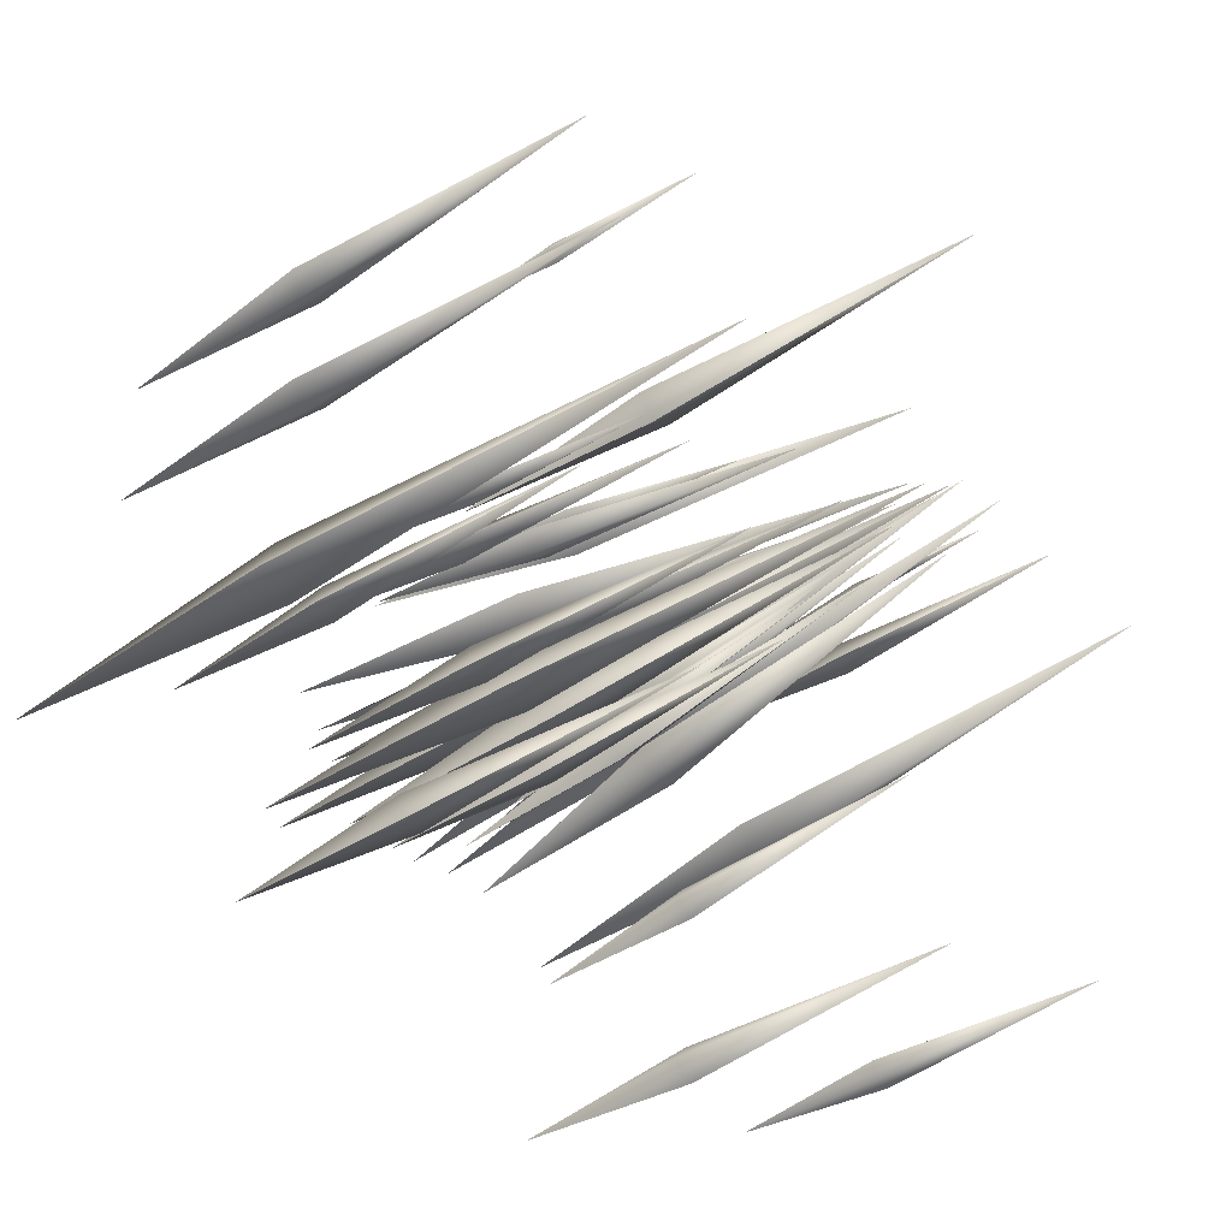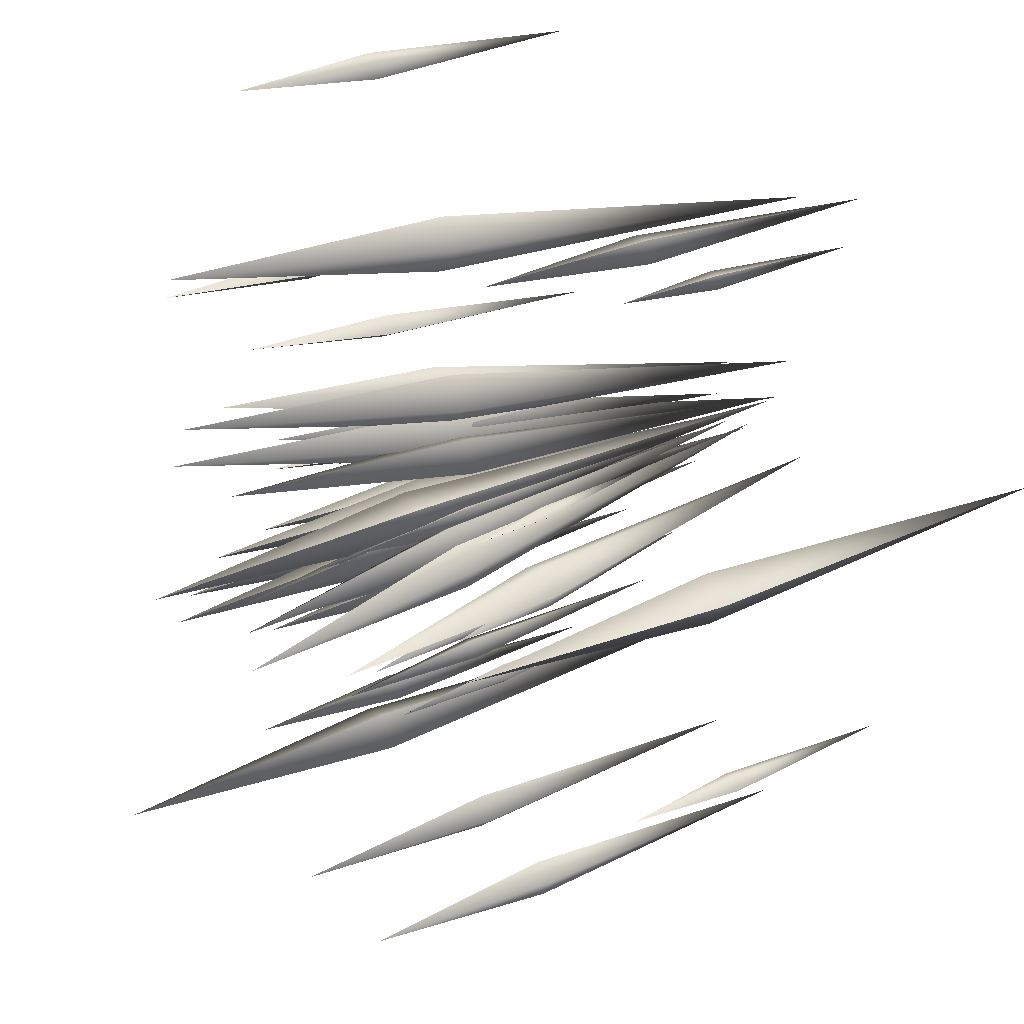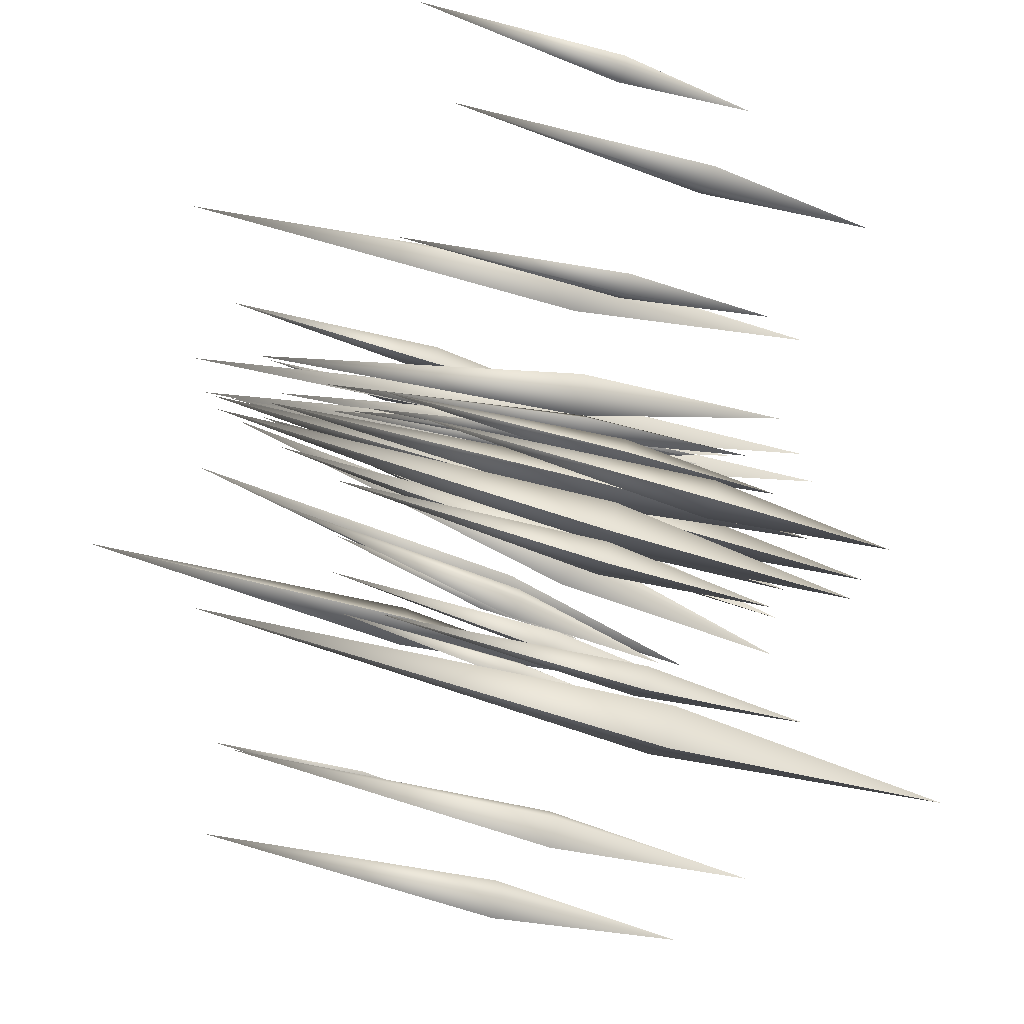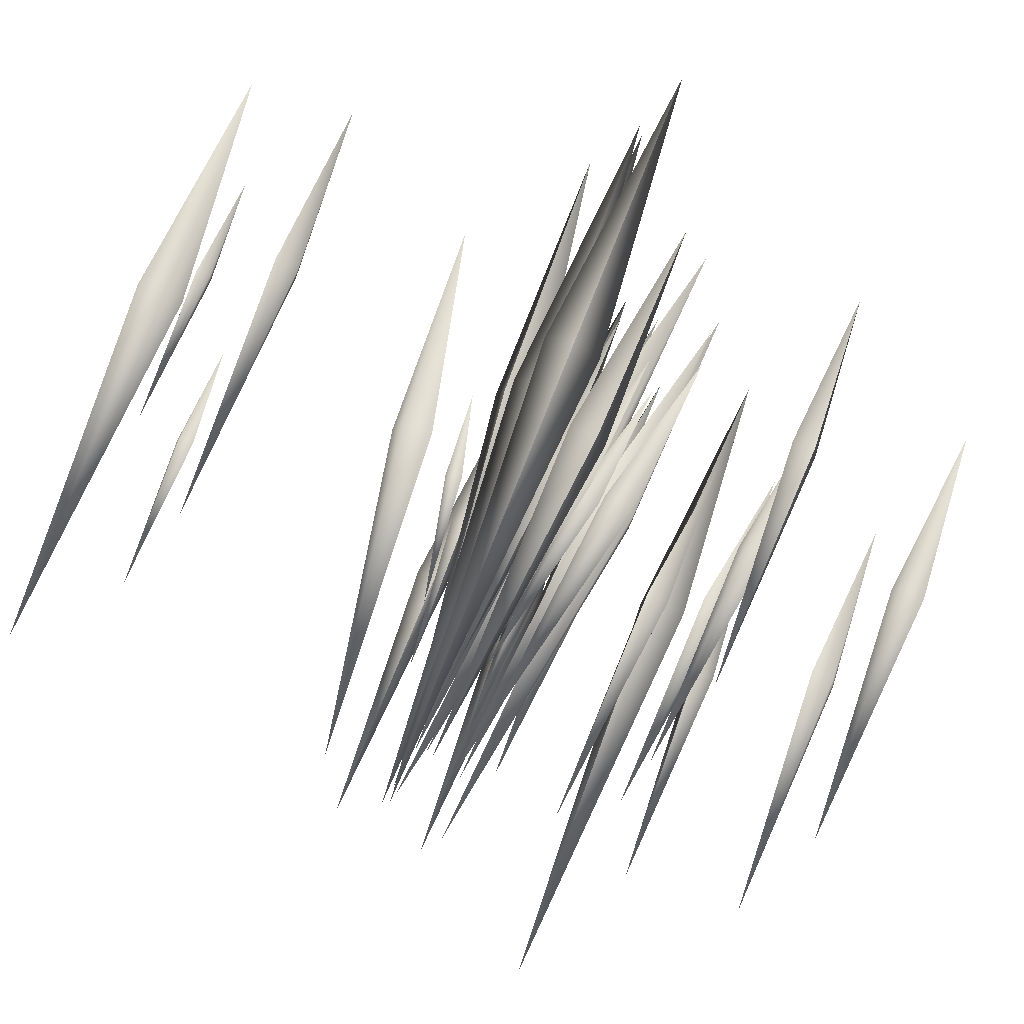
<metadata>
{"format":"obj","ext":"obj","renderer":"f3d","projection":"perspective","resolution":1024,"background":"white","views":[{"elev":-41.8,"azim":-143.3,"up":"+Y"},{"elev":31.2,"azim":147.7,"up":"+Z"},{"elev":-38.3,"azim":-25.5,"up":"+Z"},{"elev":67.6,"azim":-69.1,"up":"+Z"}]}
</metadata>
<code>
g LunarInfectionLargeMesh
v 0.2828 0.4958 -3.427
v 0.2828 0.3082 -3.615
v 2.283 0.3082 -3.427
v 0.2828 0.3082 -3.24
v -2.726 0.3082 -3.427
v 0.2828 0.1206 -3.427
v 0.2828 0.3082 -3.24
v 2.283 0.3082 -3.427
v 0.2828 0.3082 -3.615
v 0.009286 -3.553 0.9469
v 0.0003654 -3.673 1.127
v 1.64 -3.566 1.15
v 0.01016 -3.372 1.068
v -2.454 -3.458 1.019
v 0.001242 -3.493 1.248
v 0.01016 -3.372 1.068
v 1.64 -3.566 1.15
v 0.0003654 -3.673 1.127
v -0.06351 -2.103 0.8825
v -0.08117 -2.2 1.051
v 1.394 -2.203 1.091
v -0.05296 -1.935 0.9809
v -2.265 -1.863 0.9028
v -0.07062 -2.032 1.149
v -0.05296 -1.935 0.9809
v 1.394 -2.203 1.091
v -0.08117 -2.2 1.051
v 0.1312 -2.941 -2.268
v 0.1288 -3.168 -2.246
v 1.847 -3.058 -2.109
v 0.1269 -2.918 -2.041
v -2.458 -3.021 -2.195
v 0.1245 -3.145 -2.019
v 0.1269 -2.918 -2.041
v 1.847 -3.058 -2.109
v 0.1288 -3.168 -2.246
v 0.3251 3.965 1.443
v 0.3238 4.23 1.266
v 2.73 4.072 1.299
v 0.3382 3.788 1.178
v -3.278 3.914 1.107
v 0.3369 4.053 1.001
v 0.3382 3.788 1.178
v 2.73 4.072 1.299
v 0.3238 4.23 1.266
v -0.009557 -1.752 -0.9216
v -0.02419 -1.941 -0.8712
v 1.464 -1.944 -0.833
v -0.001347 -1.702 -0.7315
v -2.235 -1.637 -0.7537
v -0.01598 -1.891 -0.6811
v -0.001347 -1.702 -0.7315
v 1.464 -1.944 -0.833
v -0.02419 -1.941 -0.8712
v -0.1448 -2.406 3.609
v -0.1514 -2.387 3.8
v 1.295 -2.311 3.746
v -0.1428 -2.215 3.591
v -2.317 -2.286 3.619
v -0.1494 -2.196 3.781
v -0.1428 -2.215 3.591
v 1.295 -2.311 3.746
v -0.1514 -2.387 3.8
v -0.1861 3.848 -0.9184
v -0.1853 3.902 -1.049
v 0.8822 3.836 -0.9932
v -0.182 3.717 -0.9725
v -1.787 3.77 -1.037
v -0.1811 3.771 -1.103
v -0.182 3.717 -0.9725
v 0.8822 3.836 -0.9932
v -0.1853 3.902 -1.049
v 0.4285 -0.3334 2.811
v 0.3963 -0.1129 3.097
v 3.145 -0.1137 3.177
v 0.4589 -0.0449 2.592
v -3.661 -0.02655 2.345
v 0.4267 0.1756 2.879
v 0.4589 -0.0449 2.592
v 3.145 -0.1137 3.177
v 0.3963 -0.1129 3.097
v 0.2305 1.515 -3.558
v 0.2344 1.398 -3.777
v 2.101 1.354 -3.578
v 0.2293 1.297 -3.441
v -2.581 1.339 -3.654
v 0.2332 1.18 -3.66
v 0.2293 1.297 -3.441
v 2.101 1.354 -3.578
v 0.2344 1.398 -3.777
v -0.1102 0.2138 -1.985
v -0.118 0.09623 -2.088
v 1.068 0.09607 -2.059
v -0.1027 0.1101 -1.868
v -1.884 0.1138 -1.856
v -0.1105 -0.007446 -1.971
v -0.1027 0.1101 -1.868
v 1.068 0.09607 -2.059
v -0.118 0.09623 -2.088
v -0.37 2.913 3.594
v -0.3712 3.034 3.606
v 0.5498 2.986 3.572
v -0.3658 2.925 3.473
v -1.75 2.97 3.491
v -0.367 3.046 3.485
v -0.3658 2.925 3.473
v 0.5498 2.986 3.572
v -0.3712 3.034 3.606
v -0.09506 2.21 3.707
v -0.1001 2.413 3.747
v 1.47 2.355 3.702
v -0.0857 2.25 3.503
v -2.444 2.297 3.51
v -0.0907 2.454 3.544
v -0.0857 2.25 3.503
v 1.47 2.355 3.702
v -0.1001 2.413 3.747
v -0.01449 -0.2331 -1.944
v -0.02461 -0.3944 -2.037
v 1.388 -0.3952 -2.003
v -0.006182 -0.3271 -1.783
v -2.127 -0.3089 -1.771
v -0.0163 -0.4883 -1.876
v -0.006182 -0.3271 -1.783
v 1.388 -0.3952 -2.003
v -0.02461 -0.3944 -2.037
v 0.08929 -1.686 -3.279
v 0.08929 -1.884 -3.339
v 1.646 -1.823 -3.184
v 0.0856 -1.746 -3.081
v -2.258 -1.803 -3.25
v 0.08561 -1.944 -3.141
v 0.0856 -1.746 -3.081
v 1.646 -1.823 -3.184
v 0.08929 -1.884 -3.339
v 0.6321 -0.9245 -3.258
v 0.6288 -1.27 -3.401
v 3.452 -1.198 -3.151
v 0.6299 -1.068 -2.912
v -3.617 -1.126 -3.165
v 0.6267 -1.414 -3.055
v 0.6299 -1.068 -2.912
v 3.452 -1.198 -3.151
v 0.6288 -1.27 -3.401
v 0.0884 -1.082 -1.601
v 0.07423 -1.301 -1.63
v 1.75 -1.303 -1.588
v 0.09751 -1.112 -1.382
v -2.418 -1.061 -1.382
v 0.08333 -1.331 -1.411
v 0.09751 -1.112 -1.382
v 1.75 -1.303 -1.588
v 0.07423 -1.301 -1.63
v 0.4716 0.05863 -0.3111
v 0.4416 -0.2117 -0.3819
v 2.567 -0.2837 -0.4492
v 0.4962 -0.01482 -0.04094
v -2.688 0.1432 0.1463
v 0.4663 -0.2852 -0.1117
v 0.4962 -0.01482 -0.04094
v 2.567 -0.2837 -0.4492
v 0.4416 -0.2117 -0.3819
v 0.2108 -0.2134 -0.7949
v 0.1863 -0.4553 -0.8642
v 2.099 -0.5051 -0.9035
v 0.2306 -0.2846 -0.5532
v -2.636 -0.1666 -0.4156
v 0.2062 -0.5265 -0.6225
v 0.2306 -0.2846 -0.5532
v 2.099 -0.5051 -0.9035
v 0.1863 -0.4553 -0.8642
v 0.18 -0.7042 0.2712
v 0.1518 -0.8558 0.4292
v 1.82 -0.9577 0.4755
v 0.1999 -0.5473 0.4253
v -2.298 -0.3161 0.3546
v 0.1717 -0.6989 0.5833
v 0.1999 -0.5473 0.4253
v 1.82 -0.9577 0.4755
v 0.1518 -0.8558 0.4292
v 0.09239 -0.4285 0.3772
v 0.06974 -0.5292 0.5103
v 1.341 -0.6144 0.5557
v 0.1087 -0.2962 0.4801
v -1.794 -0.1092 0.4043
v 0.08608 -0.3969 0.6132
v 0.1087 -0.2962 0.4801
v 1.341 -0.6144 0.5557
v 0.06974 -0.5292 0.5103
v 0.4685 -0.4209 -0.7407
v 0.4346 -0.7516 -0.7681
v 2.958 -0.8393 -0.8048
v 0.4943 -0.451 -0.4095
v -3.287 -0.2432 -0.2638
v 0.4604 -0.7817 -0.4369
v 0.4943 -0.451 -0.4095
v 2.958 -0.8393 -0.8048
v 0.4346 -0.7516 -0.7681
v 0.3974 -0.4682 -0.2844
v 0.3649 -0.7437 -0.2238
v 2.512 -0.8539 -0.2374
v 0.4209 -0.4101 -0.007447
v -2.795 -0.1601 0.06759
v 0.3884 -0.6856 0.05314
v 0.4209 -0.4101 -0.007447
v 2.512 -0.8539 -0.2374
v 0.3649 -0.7437 -0.2238
v -0.08045 0.8957 0.401
v -0.09101 0.9642 0.3097
v 0.7749 1.022 0.3251
v -0.06559 0.8056 0.3316
v -1.362 0.6783 0.314
v -0.07615 0.8742 0.2403
v -0.06559 0.8056 0.3316
v 0.7749 1.022 0.3251
v -0.09101 0.9642 0.3097
v 0.3356 1.555 0.2208
v 0.3116 1.691 -0.04575
v 2.581 1.808 -0.02218
v 0.3705 1.291 0.08286
v -3.029 1.014 0.07984
v 0.3464 1.427 -0.1837
v 0.3705 1.291 0.08286
v 2.581 1.808 -0.02218
v 0.3116 1.691 -0.04575
v 0.3823 -0.4569 1.135
v 0.3431 -0.3939 1.416
v 2.539 -0.4667 1.588
v 0.4156 -0.1737 1.076
v -2.87 -0.008748 0.732
v 0.3764 -0.1108 1.358
v 0.4156 -0.1737 1.076
v 2.539 -0.4667 1.588
v 0.3431 -0.3939 1.416
v 0.3755 0.01717 1.12
v 0.3405 0.1912 1.315
v 2.323 0.1827 1.502
v 0.4099 0.2144 0.9498
v -2.555 0.233 0.5765
v 0.3749 0.3884 1.144
v 0.4099 0.2144 0.9498
v 2.323 0.1827 1.502
v 0.3405 0.1912 1.315
v -0.1517 0.9008 -0.6429
v -0.1627 0.8576 -0.7768
v 0.9052 0.8841 -0.7994
v -0.1381 0.7668 -0.6008
v -1.739 0.704 -0.5223
v -0.1492 0.7235 -0.7347
v -0.1381 0.7668 -0.6008
v 0.9052 0.8841 -0.7994
v -0.1627 0.8576 -0.7768
v 0.5937 0.01347 1.447
v 0.548 0.272 1.693
v 3.26 0.2748 1.932
v 0.6397 0.2635 1.193
v -3.418 0.2571 0.7078
v 0.5939 0.522 1.439
v 0.6397 0.2635 1.193
v 3.26 0.2748 1.932
v 0.548 0.272 1.693
v 0.5618 0.6539 -0.2396
v 0.5338 0.4977 -0.5056
v 2.877 0.5383 -0.5959
v 0.5928 0.3867 -0.08594
v -2.918 0.2976 0.1557
v 0.5648 0.2304 -0.352
v 0.5928 0.3867 -0.08594
v 2.877 0.5383 -0.5959
v 0.5338 0.4977 -0.5056
v 0.08077 0.7425 -0.7623
v 0.06362 0.6394 -0.9474
v 1.672 0.6635 -0.9878
v 0.1002 0.5568 -0.6607
v -2.311 0.4997 -0.5276
v 0.083 0.4537 -0.8458
v 0.1002 0.5568 -0.6607
v 1.672 0.6635 -0.9878
v 0.06362 0.6394 -0.9474
v 0.2379 -0.1277 0.6931
v 0.2146 -0.09265 0.8944
v 1.77 -0.1199 0.9744
v 0.2568 0.07446 0.6601
v -2.072 0.1576 0.4807
v 0.2334 0.1095 0.8614
v 0.2568 0.07446 0.6601
v 1.77 -0.1199 0.9744
v 0.2146 -0.09265 0.8944
v 0.2389 0.0643 -0.163
v 0.2172 -0.1291 -0.2089
v 1.73 -0.1838 -0.258
v 0.2566 0.01639 0.0304
v -2.009 0.1354 0.1646
v 0.2349 -0.177 -0.01553
v 0.2566 0.01639 0.0304
v 1.73 -0.1838 -0.258
v 0.2172 -0.1291 -0.2089
v 0.7168 0.01062 1.097
v 0.6693 0.2705 1.341
v 3.38 0.2747 1.599
v 0.7645 0.2593 0.8418
v -3.29 0.2502 0.3279
v 0.7171 0.5192 1.086
v 0.7645 0.2593 0.8418
v 3.38 0.2747 1.599
v 0.6693 0.2705 1.341
v 0.6127 0.3015 1.077
v 0.5746 0.6074 1.185
v 3.038 0.6698 1.384
v 0.6561 0.4138 0.7734
v -3.03 0.2711 0.3699
v 0.6179 0.7197 0.8812
v 0.6561 0.4138 0.7734
v 3.038 0.6698 1.384
v 0.5746 0.6074 1.185
v 0.1742 -0.3328 0.4901
v 0.1487 -0.4076 0.6576
v 1.546 -0.4962 0.7283
v 0.1932 -0.1657 0.5677
v -1.898 0.02866 0.4386
v 0.1677 -0.2405 0.7352
v 0.1932 -0.1657 0.5677
v 1.546 -0.4962 0.7283
v 0.1487 -0.4076 0.6576
v 0.7138 -0.05721 -0.2093
v 0.674 -0.4027 -0.2003
v 3.304 -0.5322 -0.2539
v 0.7441 -0.05173 0.1372
v -3.195 0.2316 0.303
v 0.7043 -0.3972 0.1462
v 0.7441 -0.05173 0.1372
v 3.304 -0.5322 -0.2539
v 0.674 -0.4027 -0.2003
v 0.003757 -0.0689 0.6928
v -0.01133 -0.04625 0.823
v 0.9938 -0.06386 0.8747
v 0.01594 0.06177 0.6715
v -1.489 0.1155 0.5556
v 0.0008488 0.08442 0.8017
v 0.01594 0.06177 0.6715
v 0.9938 -0.06386 0.8747
v -0.01133 -0.04625 0.823
v 0.5284 0.3539 -0.239
v 0.4997 0.1201 -0.4078
v 2.692 0.09651 -0.4994
v 0.5554 0.1828 -0.006675
v -2.728 0.2341 0.2323
v 0.5267 -0.05096 -0.1755
v 0.5554 0.1828 -0.006675
v 2.692 0.09651 -0.4994
v 0.4997 0.1201 -0.4078
g LunarInfectionLargeMesh_0
f 3 2 1
f 3 1 4
f 2 5 1
f 1 5 4
f 7 5 6
f 8 7 6
f 6 5 9
f 8 6 9
f 12 11 10
f 12 10 13
f 11 14 10
f 10 14 13
f 16 14 15
f 17 16 15
f 15 14 18
f 17 15 18
f 21 20 19
f 21 19 22
f 20 23 19
f 19 23 22
f 25 23 24
f 26 25 24
f 24 23 27
f 26 24 27
f 30 29 28
f 30 28 31
f 29 32 28
f 28 32 31
f 34 32 33
f 35 34 33
f 33 32 36
f 35 33 36
f 39 38 37
f 39 37 40
f 38 41 37
f 37 41 40
f 43 41 42
f 44 43 42
f 42 41 45
f 44 42 45
f 48 47 46
f 48 46 49
f 47 50 46
f 46 50 49
f 52 50 51
f 53 52 51
f 51 50 54
f 53 51 54
f 57 56 55
f 57 55 58
f 56 59 55
f 55 59 58
f 61 59 60
f 62 61 60
f 60 59 63
f 62 60 63
f 66 65 64
f 66 64 67
f 65 68 64
f 64 68 67
f 70 68 69
f 71 70 69
f 69 68 72
f 71 69 72
f 75 74 73
f 75 73 76
f 74 77 73
f 73 77 76
f 79 77 78
f 80 79 78
f 78 77 81
f 80 78 81
f 84 83 82
f 84 82 85
f 83 86 82
f 82 86 85
f 88 86 87
f 89 88 87
f 87 86 90
f 89 87 90
f 93 92 91
f 93 91 94
f 92 95 91
f 91 95 94
f 97 95 96
f 98 97 96
f 96 95 99
f 98 96 99
f 102 101 100
f 102 100 103
f 101 104 100
f 100 104 103
f 106 104 105
f 107 106 105
f 105 104 108
f 107 105 108
f 111 110 109
f 111 109 112
f 110 113 109
f 109 113 112
f 115 113 114
f 116 115 114
f 114 113 117
f 116 114 117
f 120 119 118
f 120 118 121
f 119 122 118
f 118 122 121
f 124 122 123
f 125 124 123
f 123 122 126
f 125 123 126
f 129 128 127
f 129 127 130
f 128 131 127
f 127 131 130
f 133 131 132
f 134 133 132
f 132 131 135
f 134 132 135
f 138 137 136
f 138 136 139
f 137 140 136
f 136 140 139
f 142 140 141
f 143 142 141
f 141 140 144
f 143 141 144
f 147 146 145
f 147 145 148
f 146 149 145
f 145 149 148
f 151 149 150
f 152 151 150
f 150 149 153
f 152 150 153
f 156 155 154
f 156 154 157
f 155 158 154
f 154 158 157
f 160 158 159
f 161 160 159
f 159 158 162
f 161 159 162
f 165 164 163
f 165 163 166
f 164 167 163
f 163 167 166
f 169 167 168
f 170 169 168
f 168 167 171
f 170 168 171
f 174 173 172
f 174 172 175
f 173 176 172
f 172 176 175
f 178 176 177
f 179 178 177
f 177 176 180
f 179 177 180
f 183 182 181
f 183 181 184
f 182 185 181
f 181 185 184
f 187 185 186
f 188 187 186
f 186 185 189
f 188 186 189
f 192 191 190
f 192 190 193
f 191 194 190
f 190 194 193
f 196 194 195
f 197 196 195
f 195 194 198
f 197 195 198
f 201 200 199
f 201 199 202
f 200 203 199
f 199 203 202
f 205 203 204
f 206 205 204
f 204 203 207
f 206 204 207
f 210 209 208
f 210 208 211
f 209 212 208
f 208 212 211
f 214 212 213
f 215 214 213
f 213 212 216
f 215 213 216
f 219 218 217
f 219 217 220
f 218 221 217
f 217 221 220
f 223 221 222
f 224 223 222
f 222 221 225
f 224 222 225
f 228 227 226
f 228 226 229
f 227 230 226
f 226 230 229
f 232 230 231
f 233 232 231
f 231 230 234
f 233 231 234
f 237 236 235
f 237 235 238
f 236 239 235
f 235 239 238
f 241 239 240
f 242 241 240
f 240 239 243
f 242 240 243
f 246 245 244
f 246 244 247
f 245 248 244
f 244 248 247
f 250 248 249
f 251 250 249
f 249 248 252
f 251 249 252
f 255 254 253
f 255 253 256
f 254 257 253
f 253 257 256
f 259 257 258
f 260 259 258
f 258 257 261
f 260 258 261
f 264 263 262
f 264 262 265
f 263 266 262
f 262 266 265
f 268 266 267
f 269 268 267
f 267 266 270
f 269 267 270
f 273 272 271
f 273 271 274
f 272 275 271
f 271 275 274
f 277 275 276
f 278 277 276
f 276 275 279
f 278 276 279
f 282 281 280
f 282 280 283
f 281 284 280
f 280 284 283
f 286 284 285
f 287 286 285
f 285 284 288
f 287 285 288
f 291 290 289
f 291 289 292
f 290 293 289
f 289 293 292
f 295 293 294
f 296 295 294
f 294 293 297
f 296 294 297
f 300 299 298
f 300 298 301
f 299 302 298
f 298 302 301
f 304 302 303
f 305 304 303
f 303 302 306
f 305 303 306
f 309 308 307
f 309 307 310
f 308 311 307
f 307 311 310
f 313 311 312
f 314 313 312
f 312 311 315
f 314 312 315
f 318 317 316
f 318 316 319
f 317 320 316
f 316 320 319
f 322 320 321
f 323 322 321
f 321 320 324
f 323 321 324
f 327 326 325
f 327 325 328
f 326 329 325
f 325 329 328
f 331 329 330
f 332 331 330
f 330 329 333
f 332 330 333
f 336 335 334
f 336 334 337
f 335 338 334
f 334 338 337
f 340 338 339
f 341 340 339
f 339 338 342
f 341 339 342
f 345 344 343
f 345 343 346
f 344 347 343
f 343 347 346
f 349 347 348
f 350 349 348
f 348 347 351
f 350 348 351

</code>
